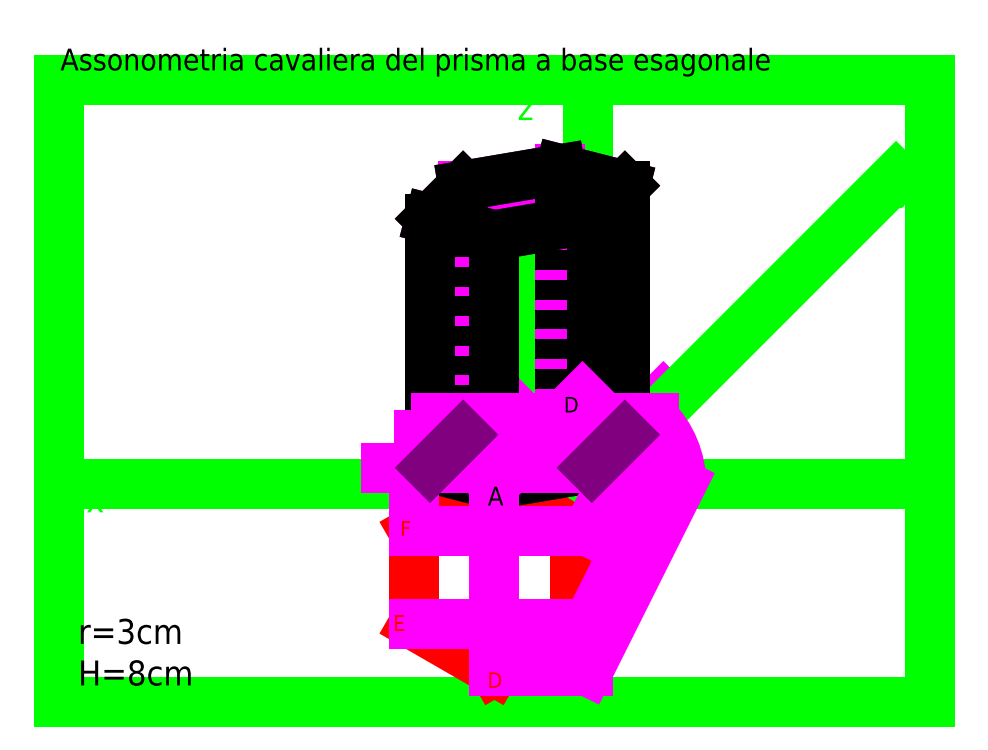
<metadata>
{"format":"dxf","ext":"dxf","renderer":"ezdxf+matplotlib","layout":"modelspace","background":"white","min_lineweight":24,"dpi":150}
</metadata>
<code>
0
SECTION
2
ENTITIES
0
HATCH
8
colori
10
0
20
0
30
0
210
0
220
0
230
1
2
SOLID
70
    1
71
    0
91
    1
92
    0
93
    4
72
    1
10
171.3
20
155.3
11
181.9
21
165.9
72
    1
10
181.9
20
165.9
11
181.9
21
85.92
72
    1
10
181.9
20
85.92
11
171.3
21
75.3
72
    1
10
171.3
20
75.3
11
171.3
21
155.3
97
    0
75
    0
76
    1
98
    0
0
HATCH
8
colori
10
0
20
0
30
0
210
0
220
0
230
1
2
SOLID
70
    1
71
    0
91
    1
92
    0
93
    4
72
    1
10
140
20
150
11
171.3
21
155.3
72
    1
10
171.3
20
155.3
11
171.3
21
75.3
72
    1
10
171.3
20
75.3
11
140
21
70
72
    1
10
140
20
70
11
140
21
150
97
    0
75
    0
76
    1
98
    0
0
HATCH
8
colori
10
0
20
0
30
0
210
0
220
0
230
1
2
SOLID
70
    1
71
    0
91
    1
92
    0
93
    4
72
    1
10
119.3
20
155.3
11
140
21
150
72
    1
10
140
20
150
11
140
21
70
72
    1
10
140
20
70
11
119.3
21
75.3
72
    1
10
119.3
20
75.3
11
119.3
21
155.3
97
    0
75
    0
76
    1
98
    0
0
HATCH
8
colori
10
0
20
0
30
0
210
0
220
0
230
1
2
SOLID
70
    1
71
    0
91
    1
92
    0
93
    6
72
    1
10
119.3
20
155.3
11
140
21
150
72
    1
10
140
20
150
11
171.3
21
155.3
72
    1
10
171.3
20
155.3
11
181.9
21
165.9
72
    1
10
181.9
20
165.9
11
161.2
21
171.2
72
    1
10
161.2
20
171.2
11
129.9
21
165.9
72
    1
10
129.9
20
165.9
11
119.3
21
155.3
97
    0
75
    0
76
    1
98
    0
0
LINE
8
linee di costruzione012
10
166
20
70
11
194.3
21
98.28
0
LINE
8
linee di costruzione012
10
114
20
70
11
142.3
21
98.28
0
LINE
8
linee di costruzione01
10
166
20
25
11
166
21
70
0
LINE
8
squadratura
10
0
20
200
11
0
21
0
0
LINE
8
squadratura
10
0
20
0
11
280
21
0
0
LINE
8
squadratura
10
280
20
0
11
280
21
200
0
LINE
8
squadratura
10
280
20
200
11
0
21
200
0
LINE
8
squadratura
10
0
20
200
11
140
21
200
0
LINE
8
squadratura
10
140
20
0
11
0
21
0
0
LINE
8
squadratura
10
0
20
0
11
280
21
0
0
LINE
8
squadratura
10
280
20
0
11
0
21
0
0
LINE
8
squadratura
10
0
20
0
11
280
21
0
0
LINE
8
squadratura
10
280
20
0
11
0
21
0
0
LINE
8
squadratura
10
0
20
0
11
280
21
0
0
LINE
8
squadratura
10
280
20
0
11
0
21
0
0
LINE
8
squadratura
10
0
20
0
11
0
21
100
0
LINE
8
assi
10
280
20
70
11
2.143e-14
21
70
0
MTEXT
8
assi
10
150
20
190
30
0
40
8
41
3.556
71
    5
72
    1
1
z
7
standard
210
0
220
0
230
1
50
0
73
    2
44
1
0
ARC
8
linee di costruzione0
10
0
20
0
40
0
50
0
51
0
0
MTEXT
8
assi
10
11.78
20
64
30
0
40
8
41
3.556
71
    5
72
    1
1
x
7
standard
210
0
220
0
230
1
50
0
73
    2
44
1
0
LINE
8
assi
10
170
20
70
11
269
21
169
0
MTEXT
8
assi
10
271.8
20
164
30
0
40
8
41
3.556
71
    5
72
    1
1
y
7
standard
210
0
220
0
230
1
50
0
73
    2
44
1
0
LINE
8
assi
10
170
20
1.421e-14
11
170
21
200
0
LINE
8
base
10
140
20
10
11
166
21
25
0
LINE
8
base
10
166
20
25
11
166
21
55
0
LINE
8
base
10
166
20
55
11
140
21
70
0
LINE
8
base
10
140
20
70
11
114
21
55
0
LINE
8
base
10
114
20
55
11
114
21
25
0
LINE
8
base
10
114
20
25
11
140
21
10
0
LINE
8
linee di costruzione2
10
140
20
70
11
171.3
21
75.3
0
LINE
8
linee di costruzione2
10
171.3
20
75.3
11
181.9
21
85.92
0
LINE
8
linee di costruzione2
10
181.9
20
85.92
11
161.2
21
91.21
0
LINE
8
linee di costruzione2
10
161.2
20
91.21
11
129.9
21
85.92
0
LINE
8
linee di costruzione2
10
129.9
20
85.92
11
119.3
21
75.3
0
LINE
8
linee di costruzione2
10
119.3
20
75.3
11
140
21
70
0
LINE
8
linee di costruzione3
10
119.3
20
75.3
11
119.3
21
155.3
0
LINE
8
linee di costruzione3
10
140
20
70
11
140
21
150
0
LINE
8
linee di costruzione3
10
171.3
20
75.3
11
171.3
21
155.3
0
LINE
8
linee di costruzione3
10
181.9
20
85.92
11
181.9
21
165.9
0
LINE
8
linee di costruzione3
10
161.2
20
91.21
11
161.2
21
171.2
0
LINE
8
linee di costruzione3
10
129.9
20
85.92
11
129.9
21
165.9
0
LINE
8
linee di costruzione4
10
119.3
20
155.3
11
140
21
150
0
LINE
8
linee di costruzione4
10
140
20
150
11
171.3
21
155.3
0
LINE
8
linee di costruzione4
10
171.3
20
155.3
11
181.9
21
165.9
0
LINE
8
linee di costruzione4
10
181.9
20
165.9
11
161.2
21
171.2
0
LINE
8
linee di costruzione4
10
161.2
20
171.2
11
129.9
21
165.9
0
LINE
8
linee di costruzione4
10
129.9
20
165.9
11
119.3
21
155.3
0
LINE
8
assonometria
10
119.3
20
155.3
11
140
21
150
0
LINE
8
assonometria
10
140
20
150
11
171.3
21
155.3
0
LINE
8
assonometria
10
171.3
20
155.3
11
181.9
21
165.9
0
LINE
8
assonometria
10
181.9
20
165.9
11
161.2
21
171.2
0
LINE
8
assonometria
10
161.2
20
171.2
11
129.9
21
165.9
0
LINE
8
assonometria
10
129.9
20
165.9
11
119.3
21
155.3
0
LINE
8
assonometria
10
119.3
20
155.3
11
119.3
21
75.3
0
LINE
8
assonometria
10
119.3
20
75.3
11
140
21
70
0
LINE
8
assonometria
10
140
20
70
11
171.3
21
75.3
0
LINE
8
assonometria
10
171.3
20
75.3
11
181.9
21
85.92
0
LINE
8
assonometria
10
181.9
20
85.92
11
181.9
21
165.9
0
LINE
8
assonometria
10
171.3
20
155.3
11
171.3
21
75.3
0
LINE
8
assonometria
10
140
20
150
11
140
21
70
0
LINE
8
assonometria_tratteggio
10
119.3
20
75.3
11
129.9
21
85.92
0
LINE
8
assonometria_tratteggio
10
129.9
20
85.92
11
161.2
21
91.21
0
LINE
8
assonometria_tratteggio
10
161.2
20
91.21
11
181.9
21
85.92
0
LINE
8
assonometria_tratteggio
10
161.2
20
91.21
11
161.2
21
171.2
0
LINE
8
assonometria_tratteggio
10
129.9
20
85.92
11
129.9
21
165.9
0
LINE
8
linee di costruzione01
10
114
20
55
11
114
21
70
0
LINE
8
linee di costruzione01
10
114
20
25
11
170
21
25
0
LINE
8
linee di costruzione01
10
114
20
55
11
170
21
55
0
LINE
8
linee di costruzione01
10
140
20
10
11
140
21
70
0
LINE
8
linee di costruzione01
10
140
20
10
11
170
21
10
0
MTEXT
8
base2
10
139.9
20
66.24
30
0
40
5
41
3.81
71
    5
72
    1
1
A
7
simplex
210
0
220
0
230
1
50
0
73
    2
44
1
0
MTEXT
8
base2
10
168.1
20
54.89
30
0
40
5
41
3.333
71
    5
72
    1
1
B
7
simplex
210
0
220
0
230
1
50
0
73
    2
44
1
0
MTEXT
8
base2
10
168.4
20
25.01
30
0
40
5
41
3.571
71
    5
72
    1
1
C
7
simplex
210
0
220
0
230
1
50
0
73
    2
44
1
0
MTEXT
8
base2
10
140.1
20
6.485
30
0
40
5
41
3.333
71
    5
72
    1
1
D
7
simplex
210
0
220
0
230
1
50
0
73
    2
44
1
0
MTEXT
8
base2
10
109.3
20
24.78
30
0
40
5
41
3.095
71
    5
72
    1
1
E
7
simplex
210
0
220
0
230
1
50
0
73
    2
44
1
0
MTEXT
8
base2
10
111.4
20
55.12
30
0
40
5
41
3.095
71
    5
72
    1
1
F
7
simplex
210
0
220
0
230
1
50
0
73
    2
44
1
0
DIMENSION
8
linee di costruzione03
2
*D1
10
180
20
10
30
0
11
178.1
21
40
31
0
70
   33
71
    5
72
    0
3
Standard
53
0
210
0
220
0
230
1
13
170
23
70
33
0
14
170
24
10
34
0
0
DIMENSION
8
linee di costruzione04
2
*D2
10
200
20
60
30
0
11
185
21
61.88
31
0
70
   33
71
    5
72
    0
3
Standard
53
0
210
0
220
0
230
1
13
170
23
70
33
0
14
200
24
70
34
0
0
MTEXT
8
linee di costruzione04
10
202
20
77.13
30
0
40
6
41
5.333
71
    1
72
    1
1
3'
7
standard
210
0
220
0
230
1
50
0
73
    2
44
1
0
LINE
8
linee di costruzione04
10
170
20
70
11
200
21
70
0
LINE
8
linee di costruzione05
10
170
20
10
11
200
21
70
0
ARC
8
linee di costruzione06
10
170
20
70
40
30
50
0
51
45
0
LINE
8
linee di costruzione07
10
170
20
55
11
177.5
21
69.99
0
LINE
8
linee di costruzione07
10
170
20
25
11
192.5
21
70.02
0
ARC
8
linee di costruzione08
10
170
20
70
40
7.496
50
359.9
51
45
0
ARC
8
linee di costruzione08
10
170
20
70
40
22.51
50
0.04416
51
45
0
LINE
8
linee di costruzione09
10
175.3
20
75.3
11
105.3
21
75.3
0
LINE
8
linee di costruzione09
10
185.9
20
85.92
11
115.9
21
85.92
0
LINE
8
linee di costruzione09
10
191.2
20
91.21
11
121.2
21
91.21
0
LINE
8
linee di costruzione012
10
140
20
70
11
168.3
21
98.28
0
MTEXT
8
linee di costruzione10
10
174.2
20
77.36
30
0
40
5
41
3.333
71
    5
72
    1
1
B
7
simplex
210
0
220
0
230
1
50
0
73
    2
44
1
0
MTEXT
8
linee di costruzione10
10
184.8
20
87.78
30
0
40
5
41
3.571
71
    5
72
    1
1
C
7
simplex
210
0
220
0
230
1
50
0
73
    2
44
1
0
MTEXT
8
linee di costruzione10
10
164.7
20
94.96
30
0
40
5
41
3.333
71
    5
72
    1
1
D
7
simplex
210
0
220
0
230
1
50
0
73
    2
44
1
0
MTEXT
8
linee di costruzione10
10
127.2
20
88.71
30
0
40
5
41
3.095
71
    5
72
    1
1
E
7
simplex
210
0
220
0
230
1
50
0
73
    2
44
1
0
MTEXT
8
linee di costruzione10
10
116.3
20
76.43
30
0
40
5
41
3.095
71
    5
72
    1
1
F
7
simplex
210
0
220
0
230
1
50
0
73
    2
44
1
0
MTEXT
8
linee di costruzione10
10
137.9
20
69.23
30
0
40
6
41
4
71
    1
72
    1
1
A
7
standard
210
0
220
0
230
1
50
0
73
    2
44
1
0
LINE
8
linee di costruzione2
10
129.9
20
85.92
11
119.3
21
75.3
0
LINE
8
linee di costruzione2
10
181.9
20
85.92
11
171.3
21
75.3
0
MTEXT
8
testo
10
6.258
20
26.74
30
0
40
8
41
30.22
71
    1
72
    1
1
r=3cm\PH=8cm
7
standard
210
0
220
0
230
1
50
0
73
    2
44
1
0
MTEXT
8
testo
10
0.569
20
209.9
30
0
40
7
41
253.2
71
    1
72
    1
1
Assonometria cavaliera del prisma a base esagonale
7
standard
210
0
220
0
230
1
50
0
73
    2
44
1
0
LINE
8
base3
10
140
20
70
11
140
21
10
0
DIMENSION
8
base3
2
*D3
10
170
20
80
30
0
11
155
21
81.88
31
0
70
   33
71
    5
3
Standard
53
0
210
0
220
0
230
1
13
140
23
70
33
0
14
170
24
70
34
0
0
CIRCLE
8
base3
10
140
20
40
40
30
0
ARC
8
base3
10
140
20
70
40
30
50
198.4
51
341.6
0
ARC
8
base3
10
140
20
10
40
30
50
18.43
51
166
0
MTEXT
8
base3
10
167
20
63
30
0
40
6
41
1.333
71
    1
72
    1
1
1
7
standard
210
0
220
0
230
1
50
0
73
    2
44
1
0
MTEXT
8
linee di costruzione02
10
167
20
62
30
0
40
6
41
1.333
71
    1
72
    1
1
1
7
standard
210
0
220
0
230
1
50
0
73
    2
44
1
0
MTEXT
8
linee di costruzione02
10
167
20
32
30
0
40
6
41
2.667
71
    1
72
    1
1
2
7
standard
210
0
220
0
230
1
50
0
73
    2
44
1
0
MTEXT
8
linee di costruzione02
10
167
20
17
30
0
40
6
41
2.667
71
    1
72
    1
1
3
7
standard
210
0
220
0
230
1
50
0
73
    2
44
1
0
MTEXT
8
linee di costruzione02
10
175.1
20
81.54
30
0
40
6
41
6.667
71
    1
72
    1
1
1''
7
standard
210
0
220
0
230
1
50
0
73
    2
44
1
0
MTEXT
8
linee di costruzione02
10
182.7
20
90.68
30
0
40
6
41
8
71
    1
72
    1
1
2''
7
standard
210
0
220
0
230
1
50
0
73
    2
44
1
0
MTEXT
8
lettere
10
173.2
20
155.5
30
0
40
6
41
6
71
    1
72
    1
1
B'
7
standard
210
0
220
0
230
1
50
0
73
    2
44
1
0
MTEXT
8
lettere
10
184
20
170.2
30
0
40
6
41
5.333
71
    1
72
    1
1
C'
7
standard
210
0
220
0
230
1
50
0
73
    2
44
1
0
MTEXT
8
lettere
10
160
20
179.3
30
0
40
6
41
6
71
    1
72
    1
1
D'
7
standard
210
0
220
0
230
1
50
0
73
    2
44
1
0
MTEXT
8
lettere
10
127.2
20
174
30
0
40
6
41
5.333
71
    1
72
    1
1
E'
7
standard
210
0
220
0
230
1
50
0
73
    2
44
1
0
MTEXT
8
lettere
10
114.5
20
159.3
30
0
40
6
41
5.333
71
    1
72
    1
1
F'
7
standard
210
0
220
0
230
1
50
0
73
    2
44
1
0
MTEXT
8
lettere
10
141.9
20
148.7
30
0
40
6
41
6.667
71
    1
72
    1
1
A'
7
standard
210
0
220
0
230
1
50
0
73
    2
44
1
0
ENDSEC
0
EOF

</code>
